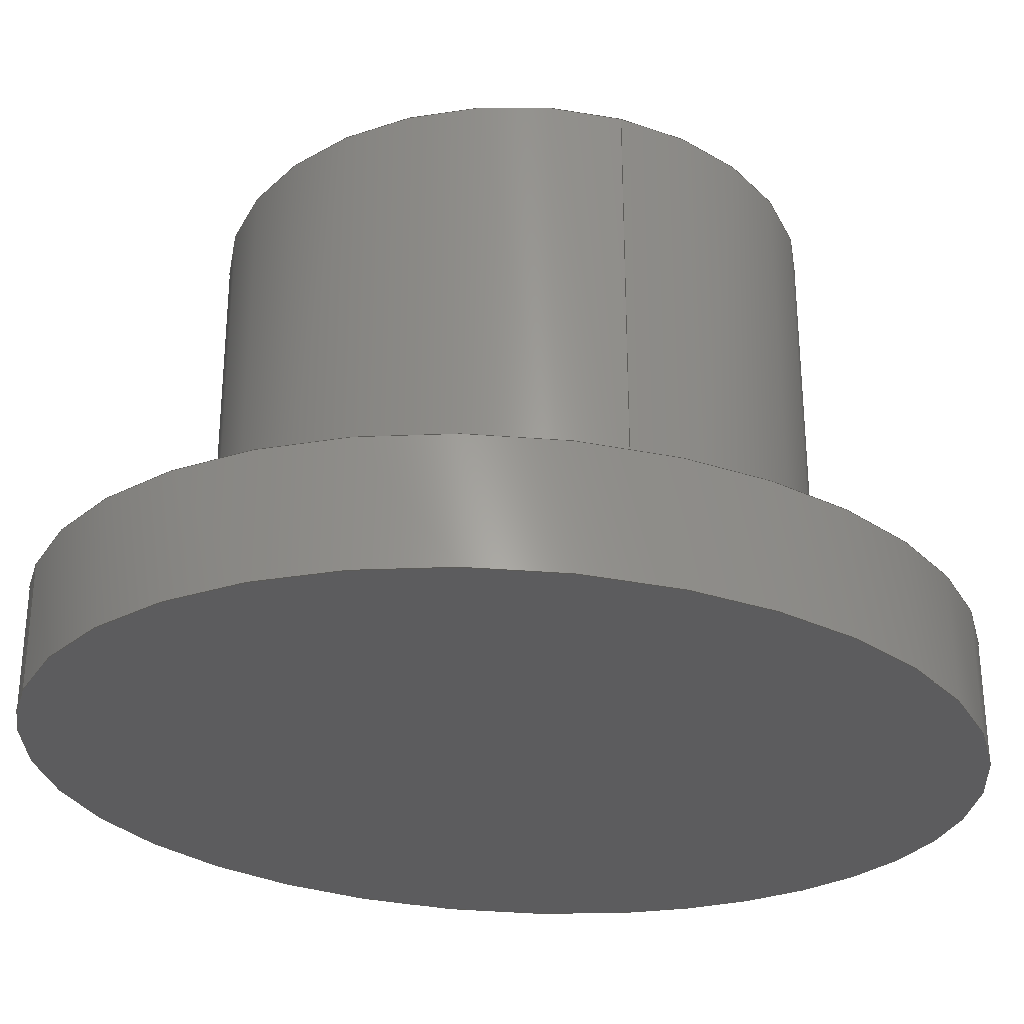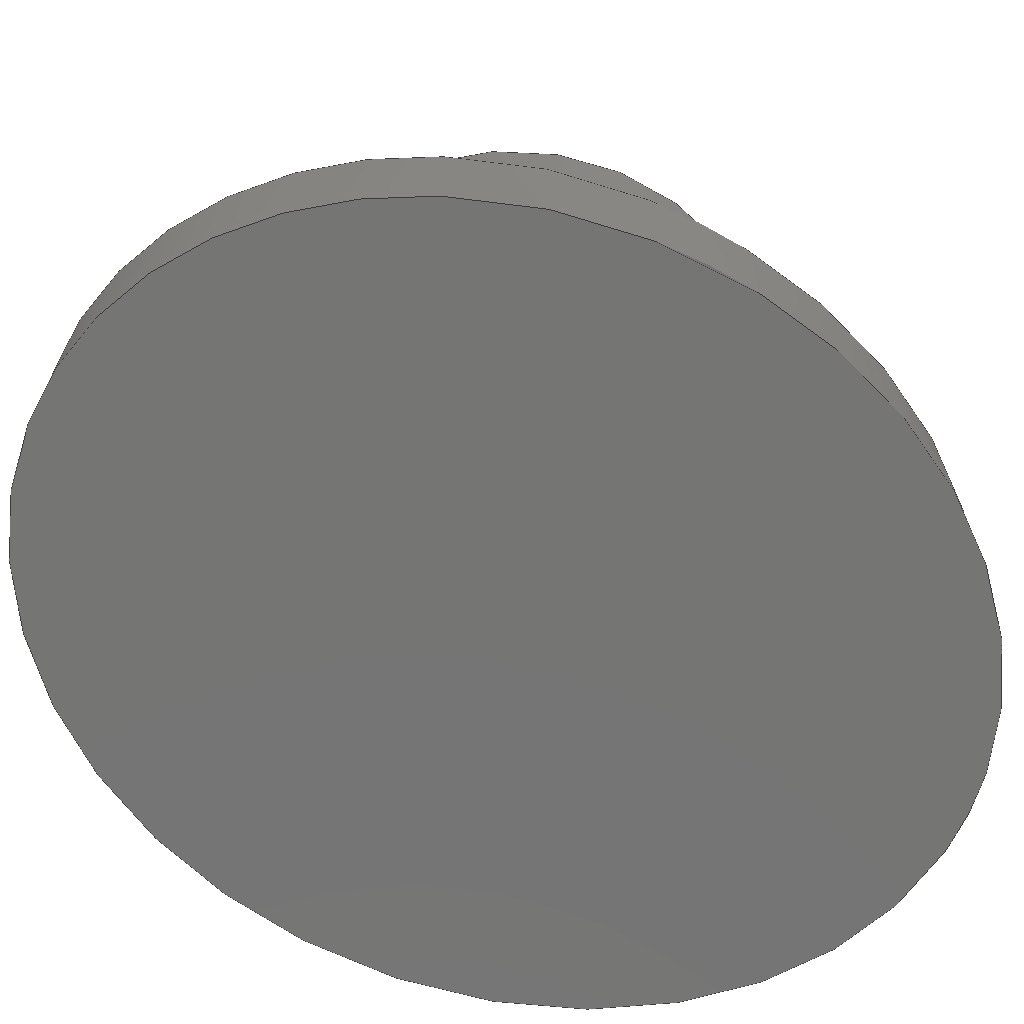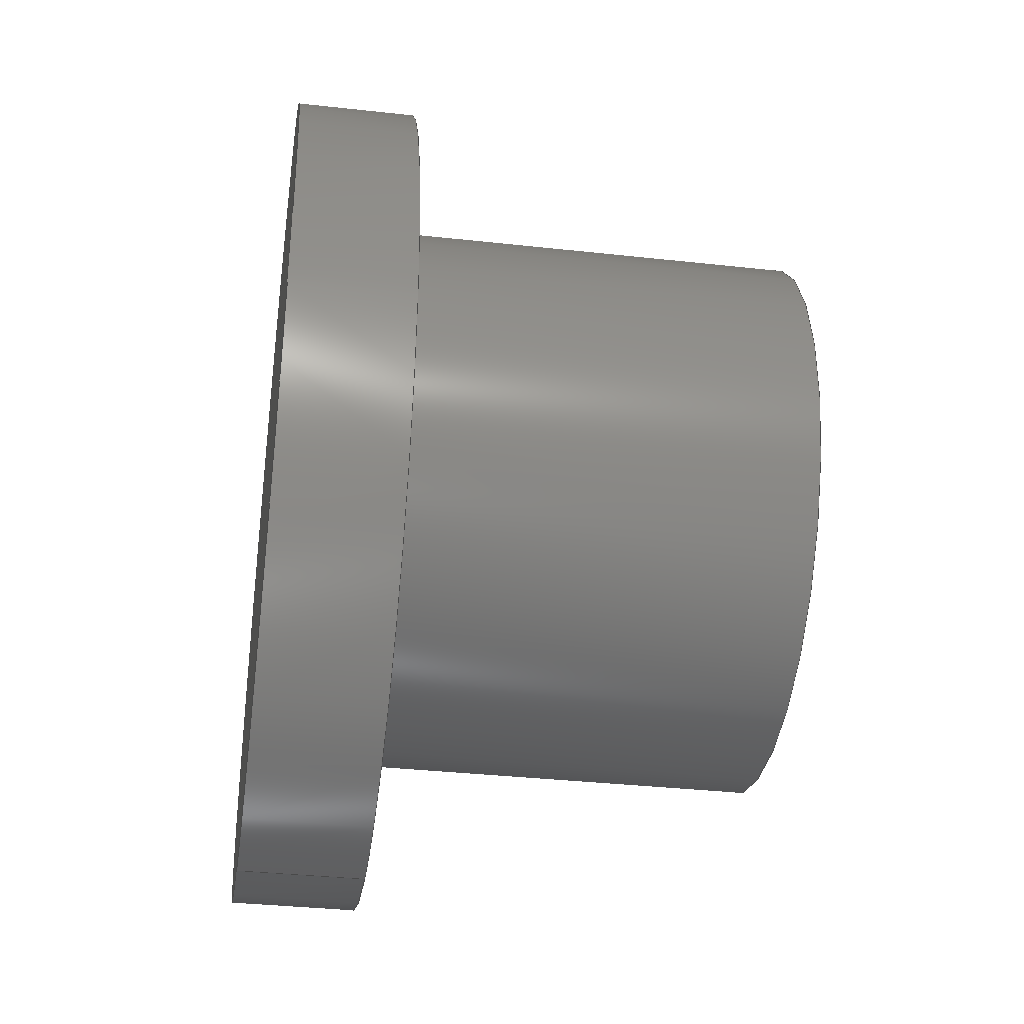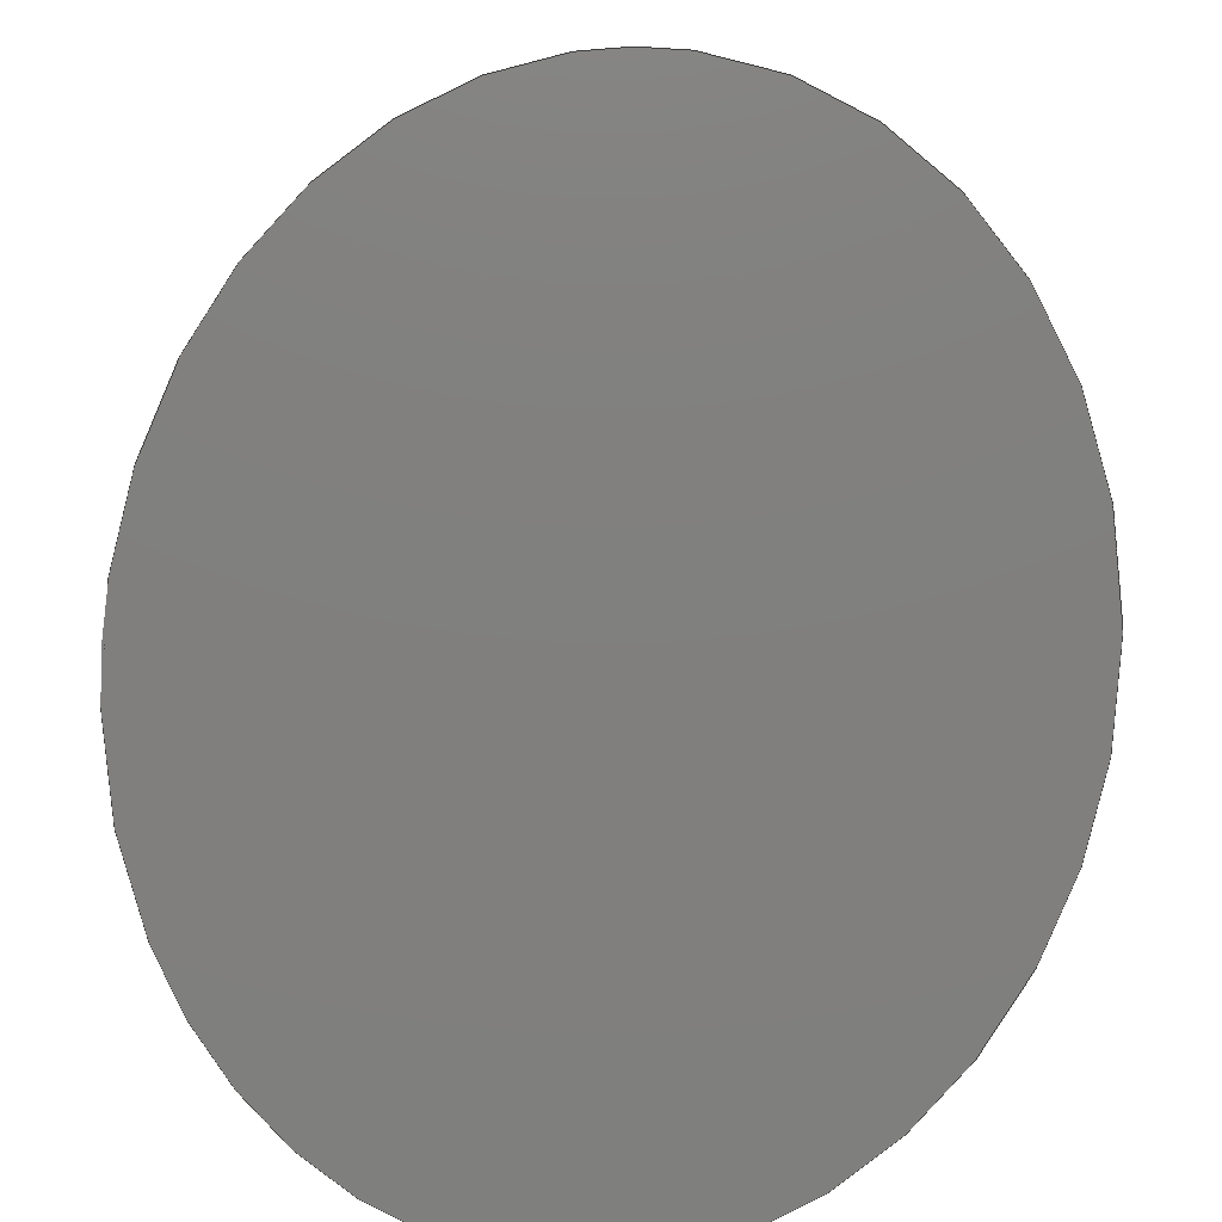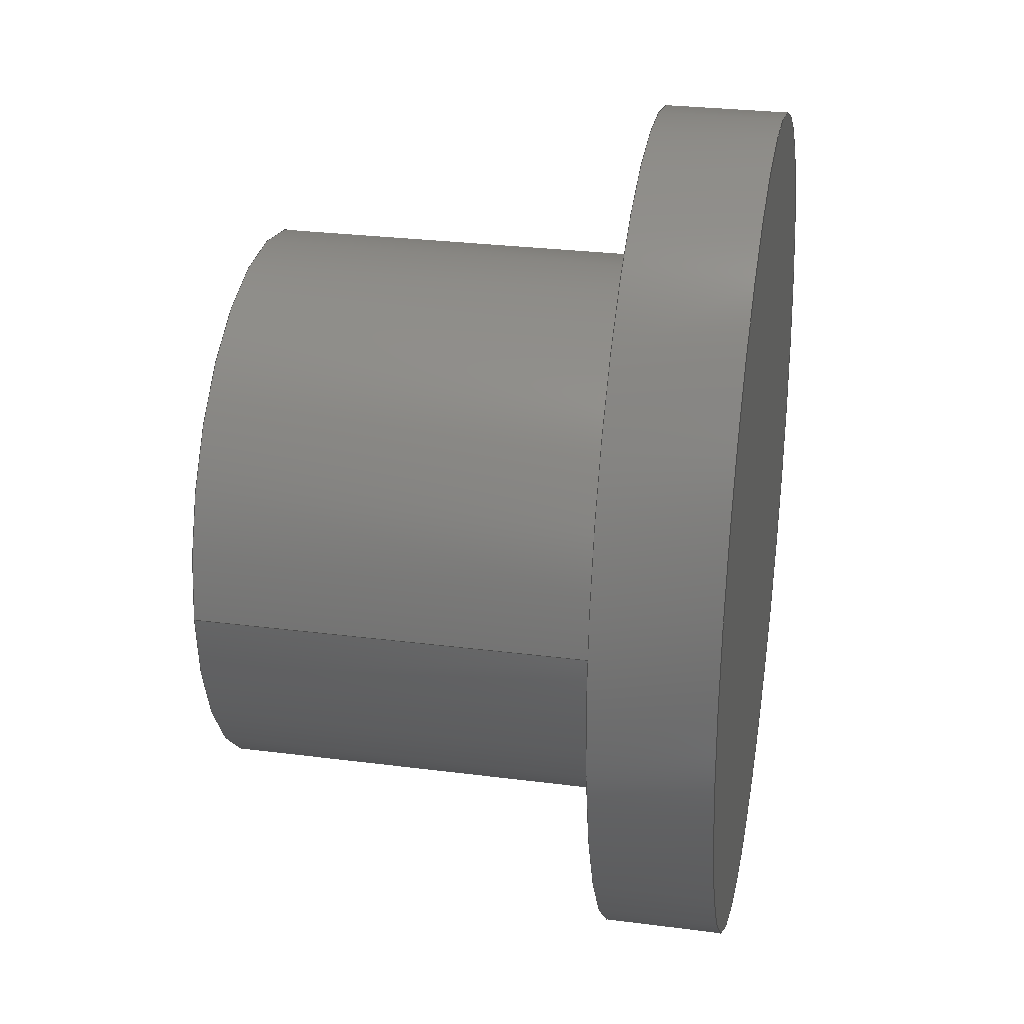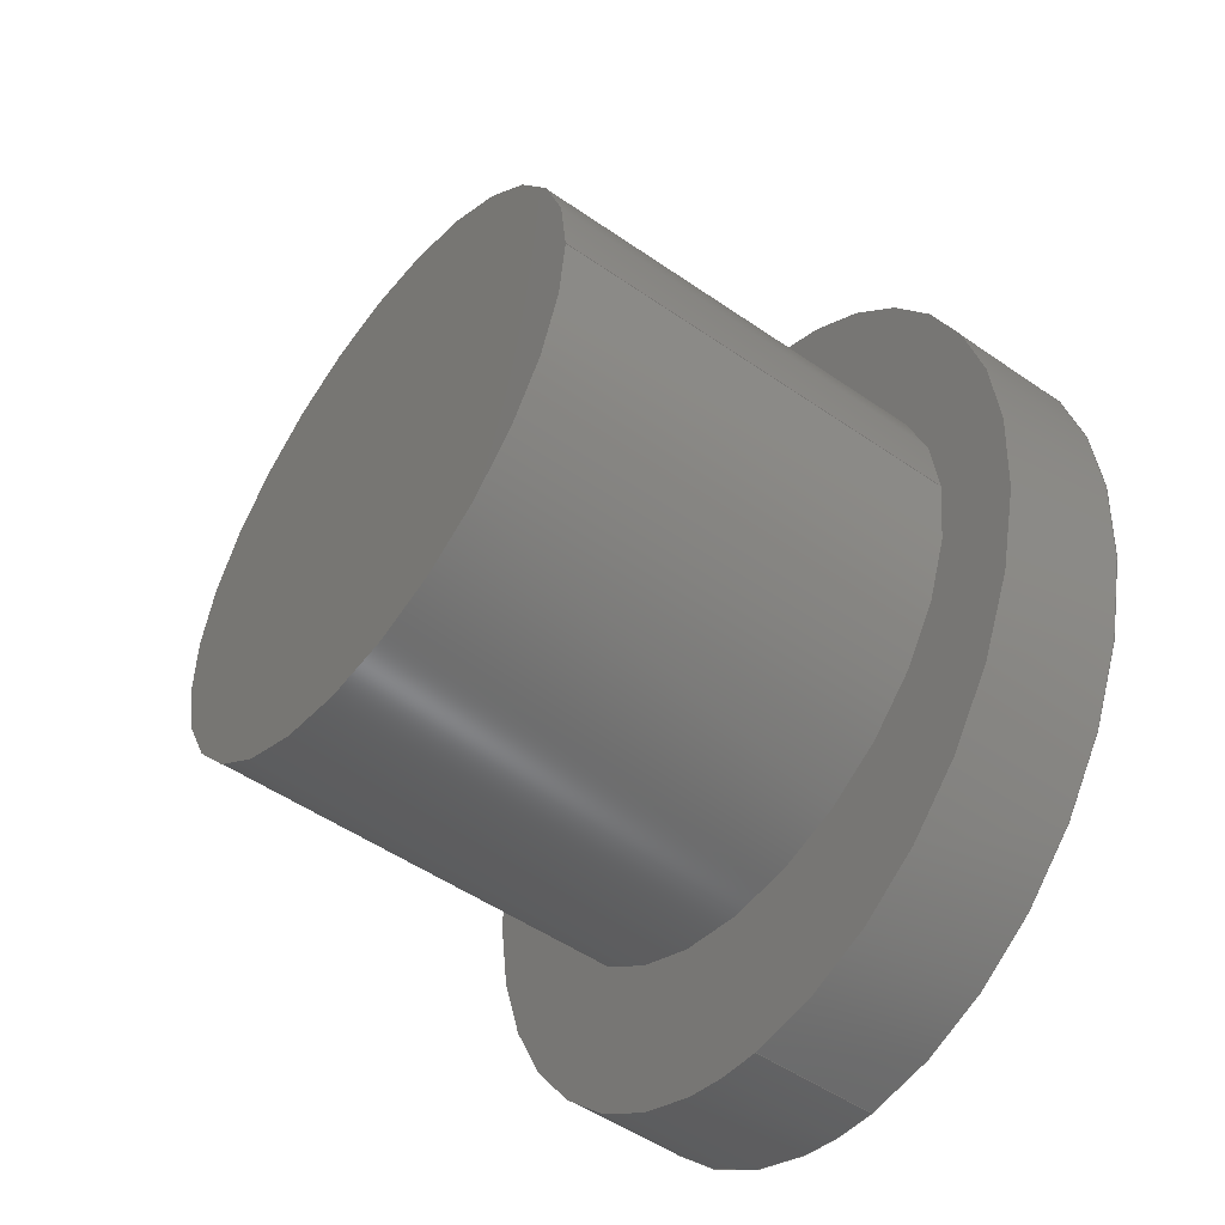
<metadata>
{"format":"step","ext":"step","renderer":"f3d","projection":"perspective","resolution":1024,"background":"white","views":[{"elev":-29.7,"azim":69.5,"up":"+Z"},{"elev":-67.2,"azim":-119.4,"up":"+Z"},{"elev":-35.7,"azim":-98.3,"up":"+Y"},{"elev":-79.7,"azim":-7.4,"up":"+Z"},{"elev":28.0,"azim":101.1,"up":"+Y"},{"elev":-50.8,"azim":52.8,"up":"+Y"}]}
</metadata>
<code>
ISO-10303-21;
DATA;
#1=SHAPE_REPRESENTATION_RELATIONSHIP('','',#60,#2);
#2=ADVANCED_BREP_SHAPE_REPRESENTATION('',(#58),#140);
#3=CYLINDRICAL_SURFACE('',#67,0.007);
#4=CIRCLE('',#65,0.007);
#5=CIRCLE('',#68,0.007);
#6=PLANE('',#64);
#7=PLANE('',#66);
#8=PLANE('',#69);
#9=ORIENTED_EDGE('',*,*,#17,.F.);
#10=ORIENTED_EDGE('',*,*,#18,.T.);
#11=ORIENTED_EDGE('',*,*,#19,.F.);
#12=ORIENTED_EDGE('',*,*,#17,.T.);
#13=ORIENTED_EDGE('',*,*,#18,.F.);
#14=ORIENTED_EDGE('',*,*,#20,.F.);
#15=ORIENTED_EDGE('',*,*,#19,.T.);
#16=ORIENTED_EDGE('',*,*,#20,.T.);
#17=EDGE_CURVE('',#21,#21,#25,.T.);
#18=EDGE_CURVE('',#22,#22,#26,.T.);
#19=EDGE_CURVE('',#23,#23,#4,.T.);
#20=EDGE_CURVE('',#24,#24,#5,.T.);
#21=VERTEX_POINT('',#128);
#22=VERTEX_POINT('',#130);
#23=VERTEX_POINT('',#133);
#24=VERTEX_POINT('',#137);
#25=ELLIPSE('',#62,0.011,0.009);
#26=ELLIPSE('',#63,0.011,0.009);
#27=EDGE_LOOP('',(#9));
#28=EDGE_LOOP('',(#10));
#29=EDGE_LOOP('',(#11));
#30=EDGE_LOOP('',(#12));
#31=EDGE_LOOP('',(#13));
#32=EDGE_LOOP('',(#14));
#33=EDGE_LOOP('',(#15));
#34=EDGE_LOOP('',(#16));
#35=FACE_BOUND('',#27,.T.);
#36=FACE_BOUND('',#28,.T.);
#37=FACE_BOUND('',#29,.T.);
#38=FACE_BOUND('',#30,.T.);
#39=FACE_BOUND('',#31,.T.);
#40=FACE_BOUND('',#32,.T.);
#41=FACE_BOUND('',#33,.T.);
#42=FACE_BOUND('',#34,.T.);
#43=B_SPLINE_SURFACE_WITH_KNOTS('',3,1,((#89,#90),(#91,#92),(#93,#94),
(#95,#96),(#97,#98),(#99,#100),(#101,#102),(#103,#104),(#105,#106),
(#107,#108),(#109,#110),(#111,#112),(#113,#114),(#115,#116),(#117,#118),
(#119,#120),(#121,#122),(#123,#124),(#125,#126)),
 .SURF_OF_LINEAR_EXTRUSION.,.T.,.F.,.F.,(1,1,1,1,1,1,1,1,1,1,1,1,1,1,1,
1,1,1,1,1,1,1,1),(2,2),(-1.178,-0.7854,-0.3927,
0,0.3927,0.7854,1.178,1.571,
1.963,2.356,2.749,3.142,3.534,
3.927,4.32,4.712,5.105,5.498,
5.89,6.283,6.676,7.069,7.461),
(0,1),.UNSPECIFIED.);
#44=ADVANCED_FACE('',(#35,#36),#43,.F.);
#45=ADVANCED_FACE('',(#37,#38),#6,.T.);
#46=ADVANCED_FACE('',(#39),#7,.F.);
#47=ADVANCED_FACE('',(#40,#41),#3,.T.);
#48=ADVANCED_FACE('',(#42),#8,.T.);
#49=CLOSED_SHELL('',(#44,#45,#46,#47,#48));
#50=STYLED_ITEM('',(#51),#58);
#51=PRESENTATION_STYLE_ASSIGNMENT((#52));
#52=SURFACE_STYLE_USAGE(.BOTH.,#53);
#53=SURFACE_SIDE_STYLE('',(#54));
#54=SURFACE_STYLE_FILL_AREA(#55);
#55=FILL_AREA_STYLE('',(#56));
#56=FILL_AREA_STYLE_COLOUR('',#57);
#57=COLOUR_RGB('',0.6157,0.8118,0.9294);
#58=MANIFOLD_SOLID_BREP('Part 1',#49);
#59=SHAPE_DEFINITION_REPRESENTATION(#145,#60);
#60=SHAPE_REPRESENTATION('Part 1',(#61),#140);
#61=AXIS2_PLACEMENT_3D('',#88,#70,#71);
#62=AXIS2_PLACEMENT_3D('',#127,#72,#73);
#63=AXIS2_PLACEMENT_3D('',#129,#74,#75);
#64=AXIS2_PLACEMENT_3D('',#131,#76,#77);
#65=AXIS2_PLACEMENT_3D('',#132,#78,#79);
#66=AXIS2_PLACEMENT_3D('',#134,#80,#81);
#67=AXIS2_PLACEMENT_3D('',#135,#82,#83);
#68=AXIS2_PLACEMENT_3D('',#136,#84,#85);
#69=AXIS2_PLACEMENT_3D('',#138,#86,#87);
#70=DIRECTION('',(0,0,1));
#71=DIRECTION('',(1,0,0));
#72=DIRECTION('',(0,0,1));
#73=DIRECTION('',(0,-1,0));
#74=DIRECTION('',(0,0,1));
#75=DIRECTION('',(0,-1,0));
#76=DIRECTION('',(0,0,1));
#77=DIRECTION('',(1,0,0));
#78=DIRECTION('',(0,0,1));
#79=DIRECTION('',(1,0,0));
#80=DIRECTION('',(0,0,1));
#81=DIRECTION('',(1,0,0));
#82=DIRECTION('',(0,0,-1));
#83=DIRECTION('',(-1,0,0));
#84=DIRECTION('',(0,0,1));
#85=DIRECTION('',(1,0,0));
#86=DIRECTION('',(0,0,1));
#87=DIRECTION('',(1,0,0));
#88=CARTESIAN_POINT('',(0,0,0));
#89=CARTESIAN_POINT('',(-0.003534,-0.01043,0.003));
#90=CARTESIAN_POINT('',(-0.003534,-0.01043,1.735e-18));
#91=CARTESIAN_POINT('',(5.421e-19,-0.01129,0.003));
#92=CARTESIAN_POINT('',(5.421e-19,-0.01129,-8.674e-19));
#93=CARTESIAN_POINT('',(0.003534,-0.01043,0.003));
#94=CARTESIAN_POINT('',(0.003534,-0.01043,4.337e-19));
#95=CARTESIAN_POINT('',(0.00653,-0.007981,0.003));
#96=CARTESIAN_POINT('',(0.00653,-0.007981,-4.337e-19));
#97=CARTESIAN_POINT('',(0.008531,-0.004319,0.003));
#98=CARTESIAN_POINT('',(0.008531,-0.004319,4.337e-19));
#99=CARTESIAN_POINT('',(0.009234,-4.001e-18,0.003));
#100=CARTESIAN_POINT('',(0.009234,-4.001e-18,0));
#101=CARTESIAN_POINT('',(0.008531,0.004319,0.003));
#102=CARTESIAN_POINT('',(0.008531,0.004319,0));
#103=CARTESIAN_POINT('',(0.00653,0.007981,0.003));
#104=CARTESIAN_POINT('',(0.00653,0.007981,8.674e-19));
#105=CARTESIAN_POINT('',(0.003534,0.01043,0.003));
#106=CARTESIAN_POINT('',(0.003534,0.01043,-4.337e-19));
#107=CARTESIAN_POINT('',(-1.069e-17,0.01129,0.003));
#108=CARTESIAN_POINT('',(-1.069e-17,0.01129,4.337e-19));
#109=CARTESIAN_POINT('',(-0.003534,0.01043,0.003));
#110=CARTESIAN_POINT('',(-0.003534,0.01043,4.337e-19));
#111=CARTESIAN_POINT('',(-0.00653,0.007981,0.003));
#112=CARTESIAN_POINT('',(-0.00653,0.007981,4.337e-19));
#113=CARTESIAN_POINT('',(-0.008531,0.004319,0.003));
#114=CARTESIAN_POINT('',(-0.008531,0.004319,4.337e-19));
#115=CARTESIAN_POINT('',(-0.009234,-4.278e-17,0.003));
#116=CARTESIAN_POINT('',(-0.009234,-4.278e-17,8.674e-19));
#117=CARTESIAN_POINT('',(-0.008531,-0.004319,0.003));
#118=CARTESIAN_POINT('',(-0.008531,-0.004319,8.674e-19));
#119=CARTESIAN_POINT('',(-0.00653,-0.007981,0.003));
#120=CARTESIAN_POINT('',(-0.00653,-0.007981,0));
#121=CARTESIAN_POINT('',(-0.003534,-0.01043,0.003));
#122=CARTESIAN_POINT('',(-0.003534,-0.01043,1.735e-18));
#123=CARTESIAN_POINT('',(5.421e-19,-0.01129,0.003));
#124=CARTESIAN_POINT('',(5.421e-19,-0.01129,-8.674e-19));
#125=CARTESIAN_POINT('',(0.003534,-0.01043,0.003));
#126=CARTESIAN_POINT('',(0.003534,-0.01043,4.337e-19));
#127=CARTESIAN_POINT('',(0,0,0.003));
#128=CARTESIAN_POINT('',(0,-0.011,0.003));
#129=CARTESIAN_POINT('',(0,0,0));
#130=CARTESIAN_POINT('',(0,-0.011,0));
#131=CARTESIAN_POINT('',(0,0,0.003));
#132=CARTESIAN_POINT('',(0,4.286e-19,0.003));
#133=CARTESIAN_POINT('',(0.007,4.286e-19,0.003));
#134=CARTESIAN_POINT('',(0,0,0));
#135=CARTESIAN_POINT('',(0,4.286e-19,0.013));
#136=CARTESIAN_POINT('',(0,4.286e-19,0.013));
#137=CARTESIAN_POINT('',(0.007,4.286e-19,0.013));
#138=CARTESIAN_POINT('',(0,0,0.013));
#139=MECHANICAL_DESIGN_GEOMETRIC_PRESENTATION_REPRESENTATION('',(#50),#140);
#140=(
GEOMETRIC_REPRESENTATION_CONTEXT(3)
GLOBAL_UNCERTAINTY_ASSIGNED_CONTEXT((#141))
GLOBAL_UNIT_ASSIGNED_CONTEXT((#144,#143,#142))
REPRESENTATION_CONTEXT('Part 1','TOP_LEVEL_ASSEMBLY_PART')
);
#141=UNCERTAINTY_MEASURE_WITH_UNIT(LENGTH_MEASURE(5e-06),#144,
'DISTANCE_ACCURACY_VALUE','Maximum Tolerance applied to model');
#142=(
NAMED_UNIT(*)
SI_UNIT($,.STERADIAN.)
SOLID_ANGLE_UNIT()
);
#143=(
NAMED_UNIT(*)
PLANE_ANGLE_UNIT()
SI_UNIT($,.RADIAN.)
);
#144=(
LENGTH_UNIT()
NAMED_UNIT(*)
SI_UNIT($,.METRE.)
);
#145=PRODUCT_DEFINITION_SHAPE('','',#146);
#146=PRODUCT_DEFINITION('','',#148,#147);
#147=PRODUCT_DEFINITION_CONTEXT('',#154,'design');
#148=PRODUCT_DEFINITION_FORMATION_WITH_SPECIFIED_SOURCE('','',#150,
 .NOT_KNOWN.);
#149=PRODUCT_RELATED_PRODUCT_CATEGORY('','',(#150));
#150=PRODUCT('Part 1','Part 1','Part 1',(#152));
#151=PRODUCT_CATEGORY('','');
#152=PRODUCT_CONTEXT('',#154,'mechanical');
#153=APPLICATION_PROTOCOL_DEFINITION('international standard',
'ap242_managed_model_based_3d_engineering',2011,#154);
#154=APPLICATION_CONTEXT('managed model based 3d engineering');
ENDSEC;
END-ISO-10303-21;

</code>
